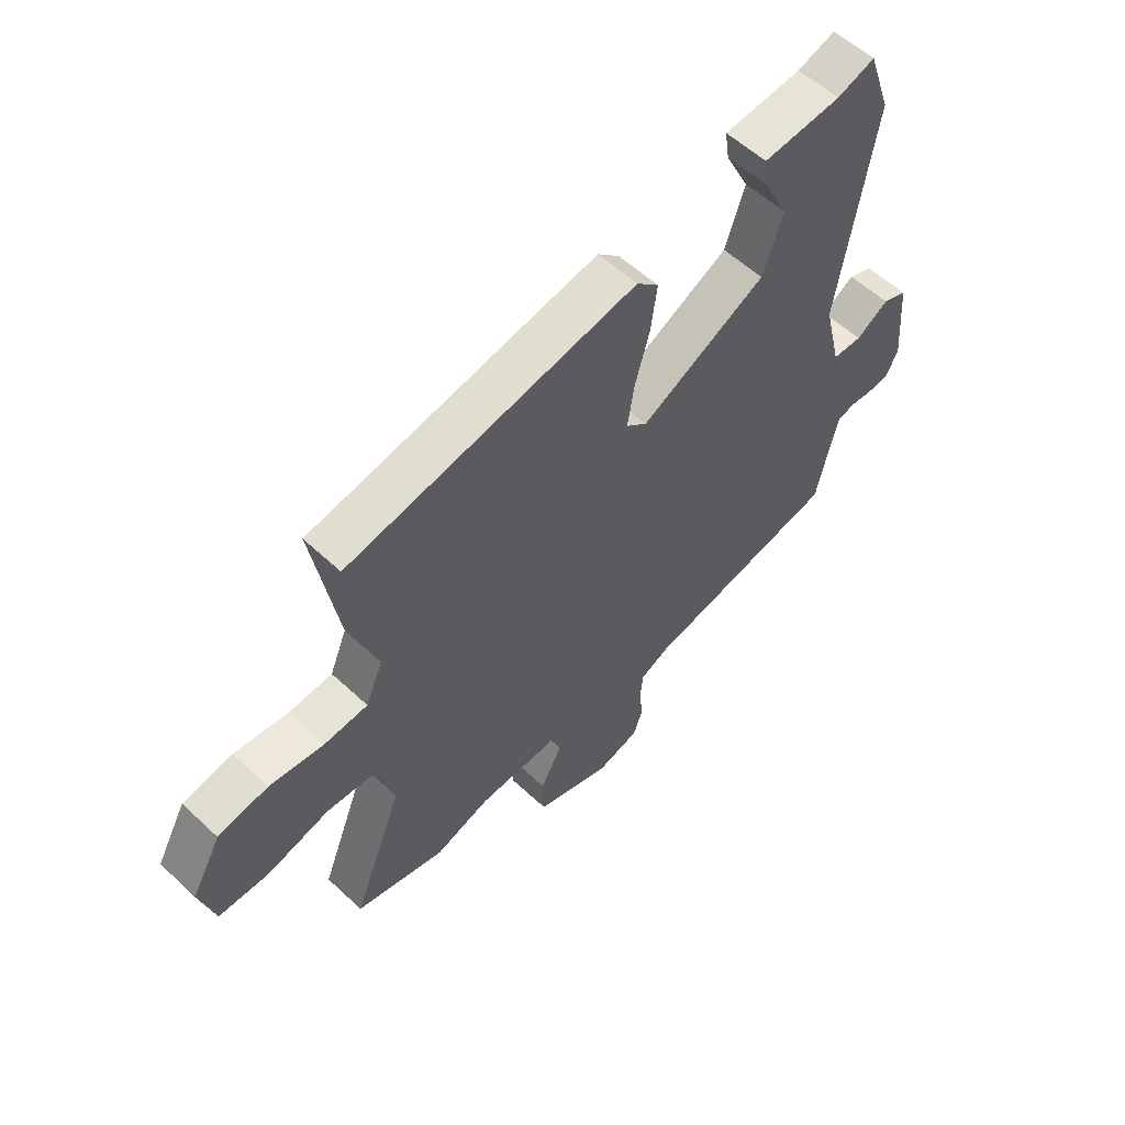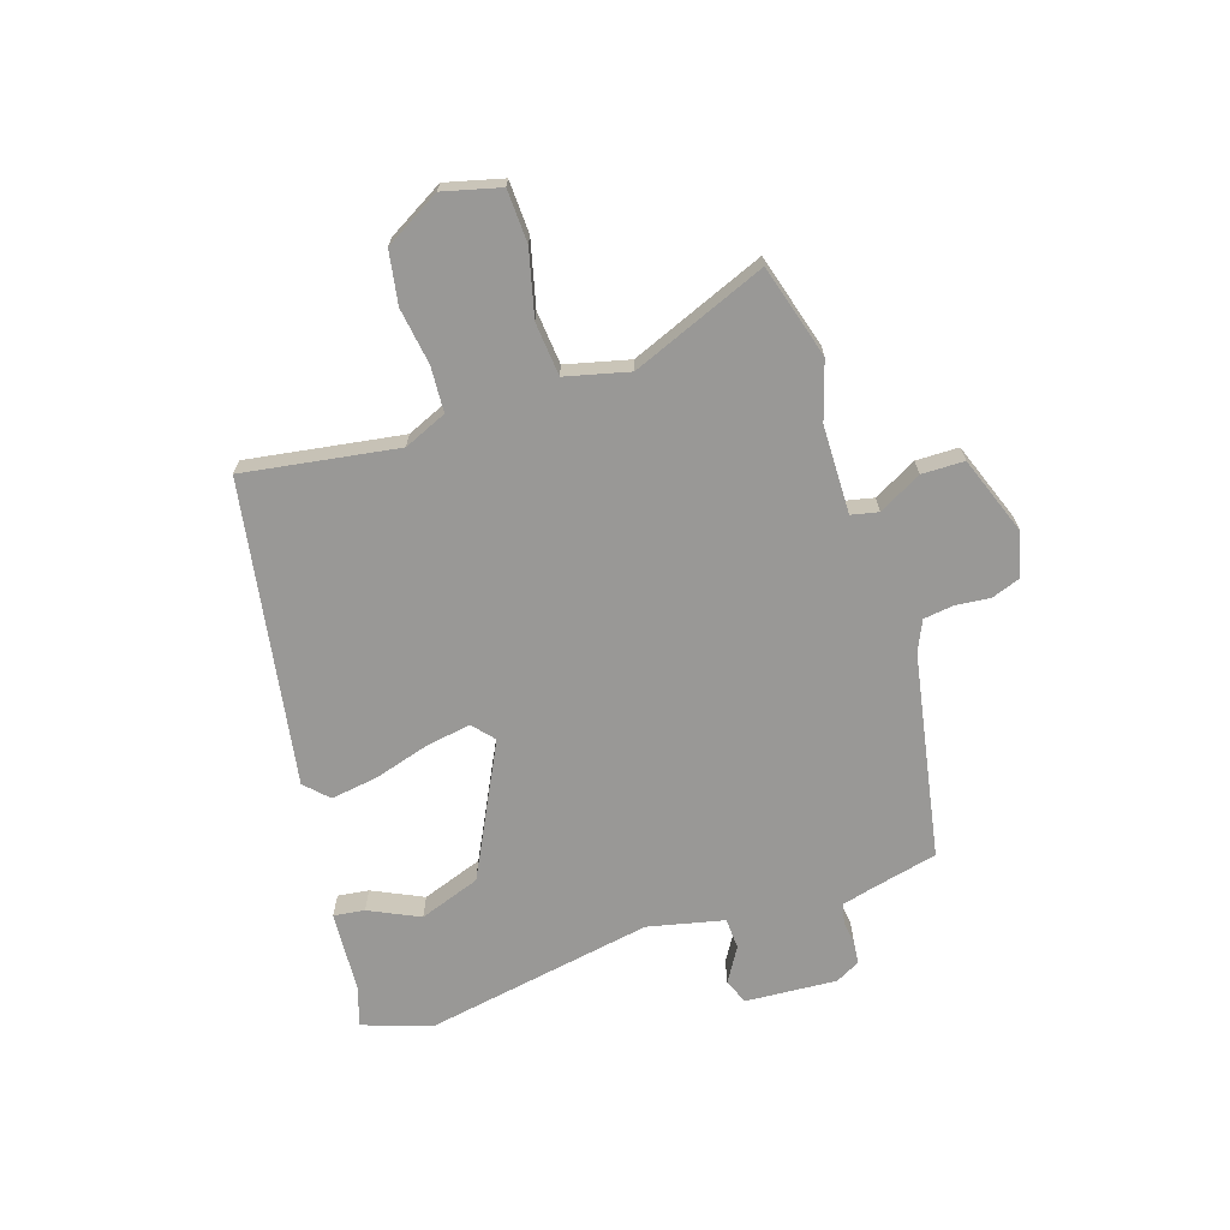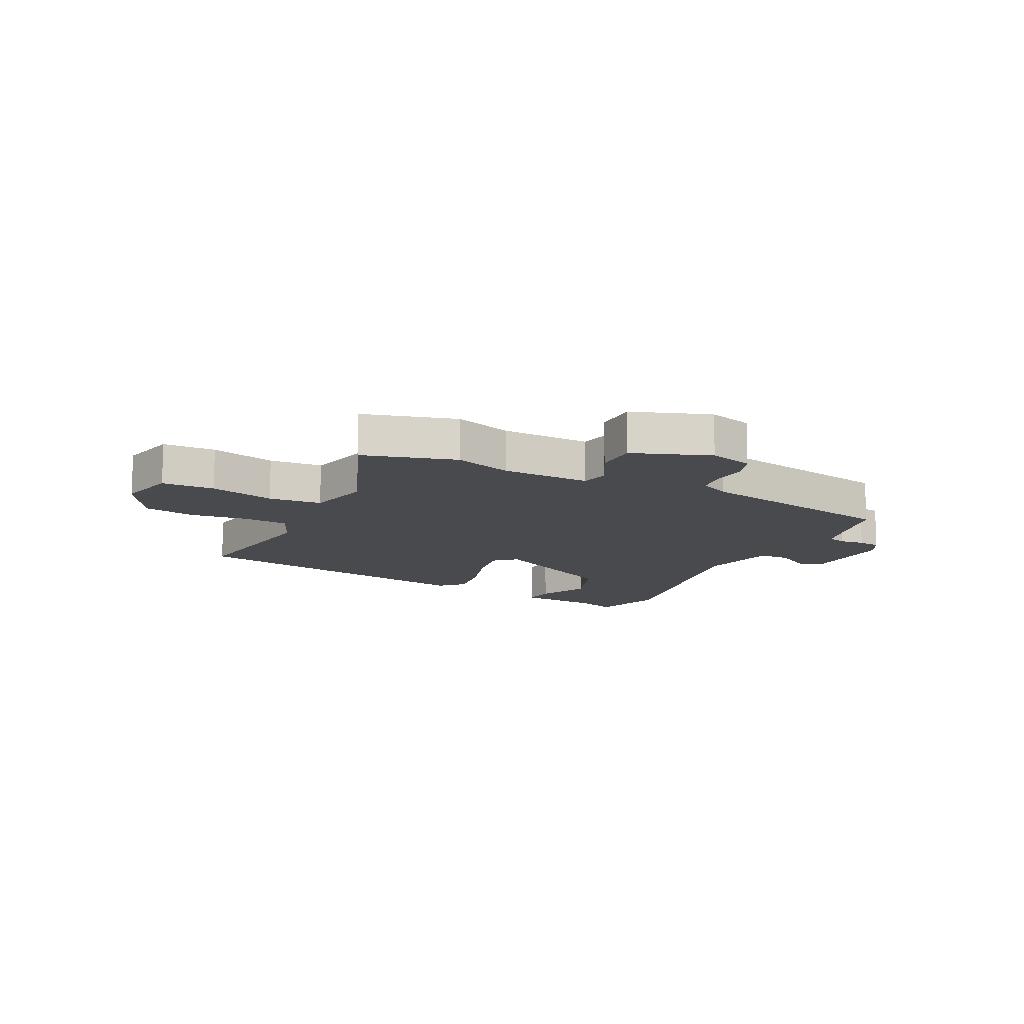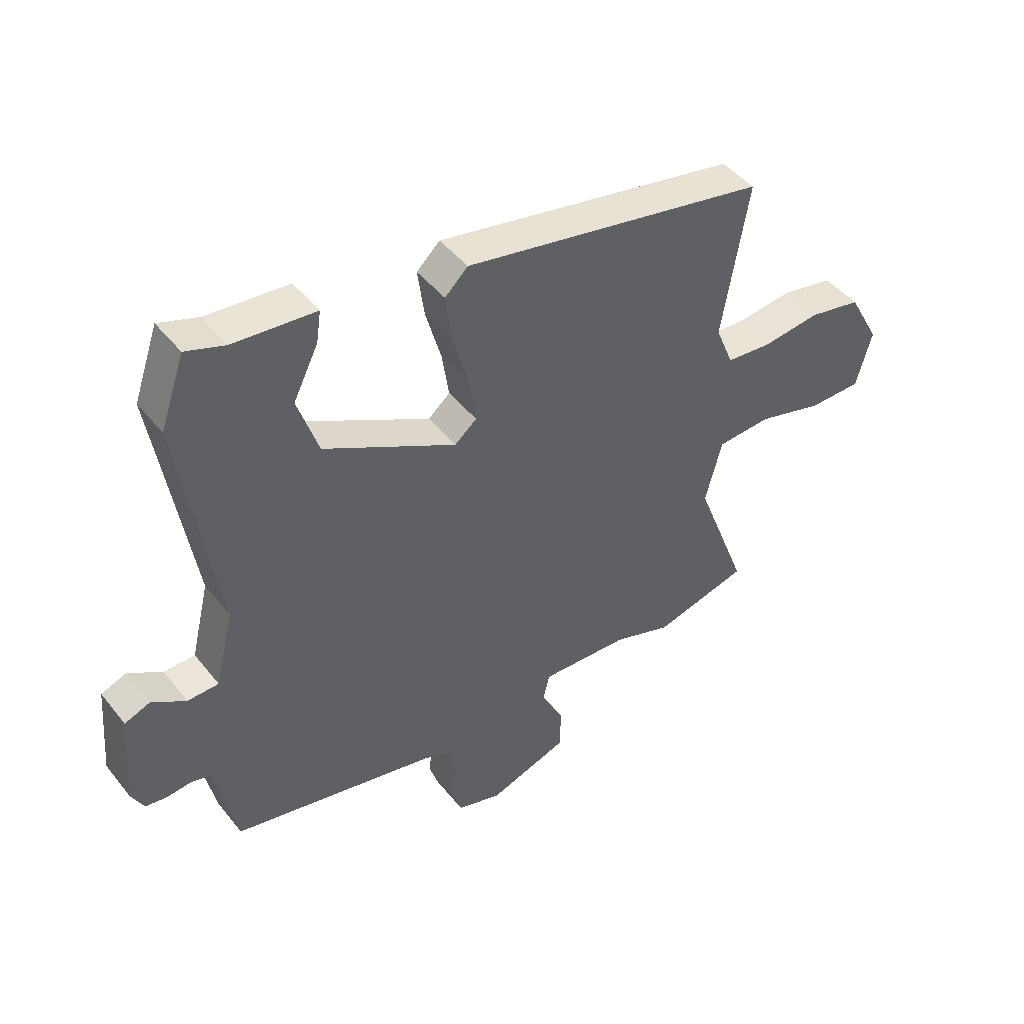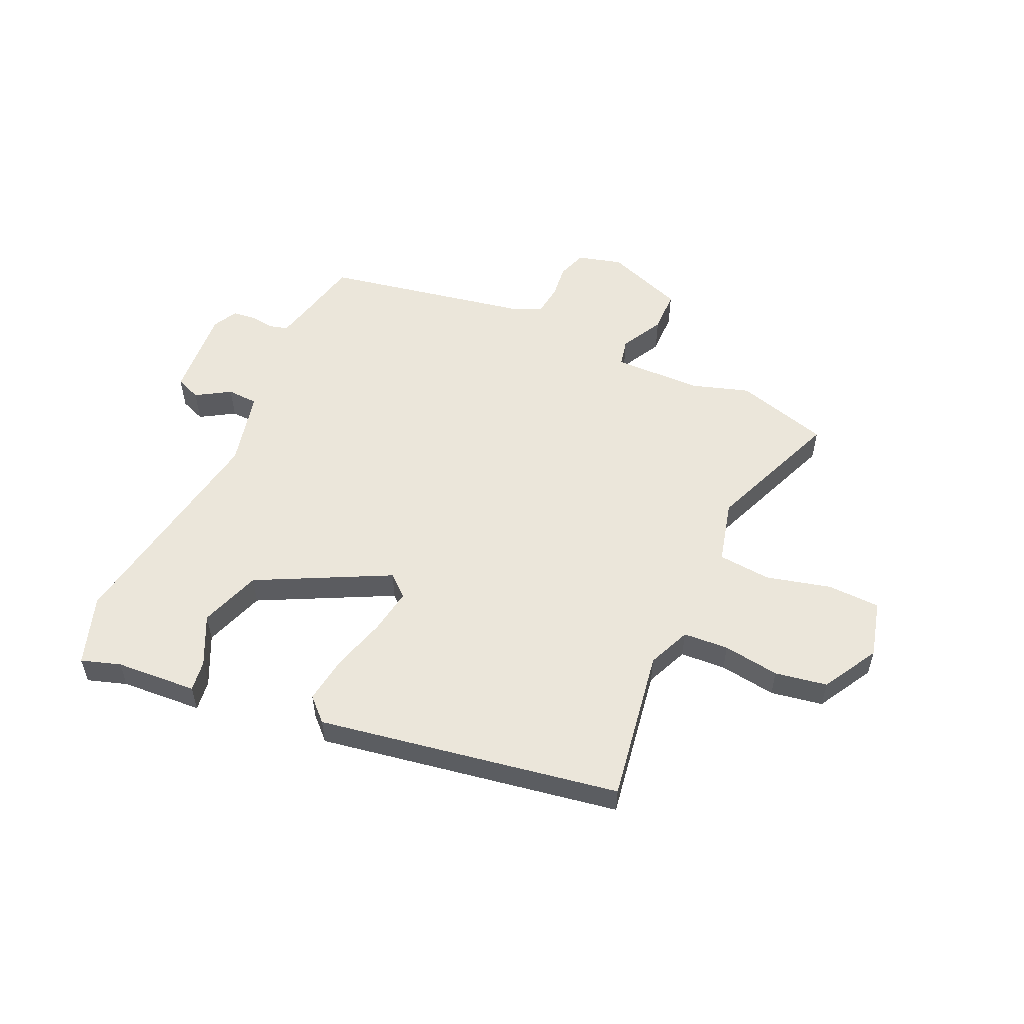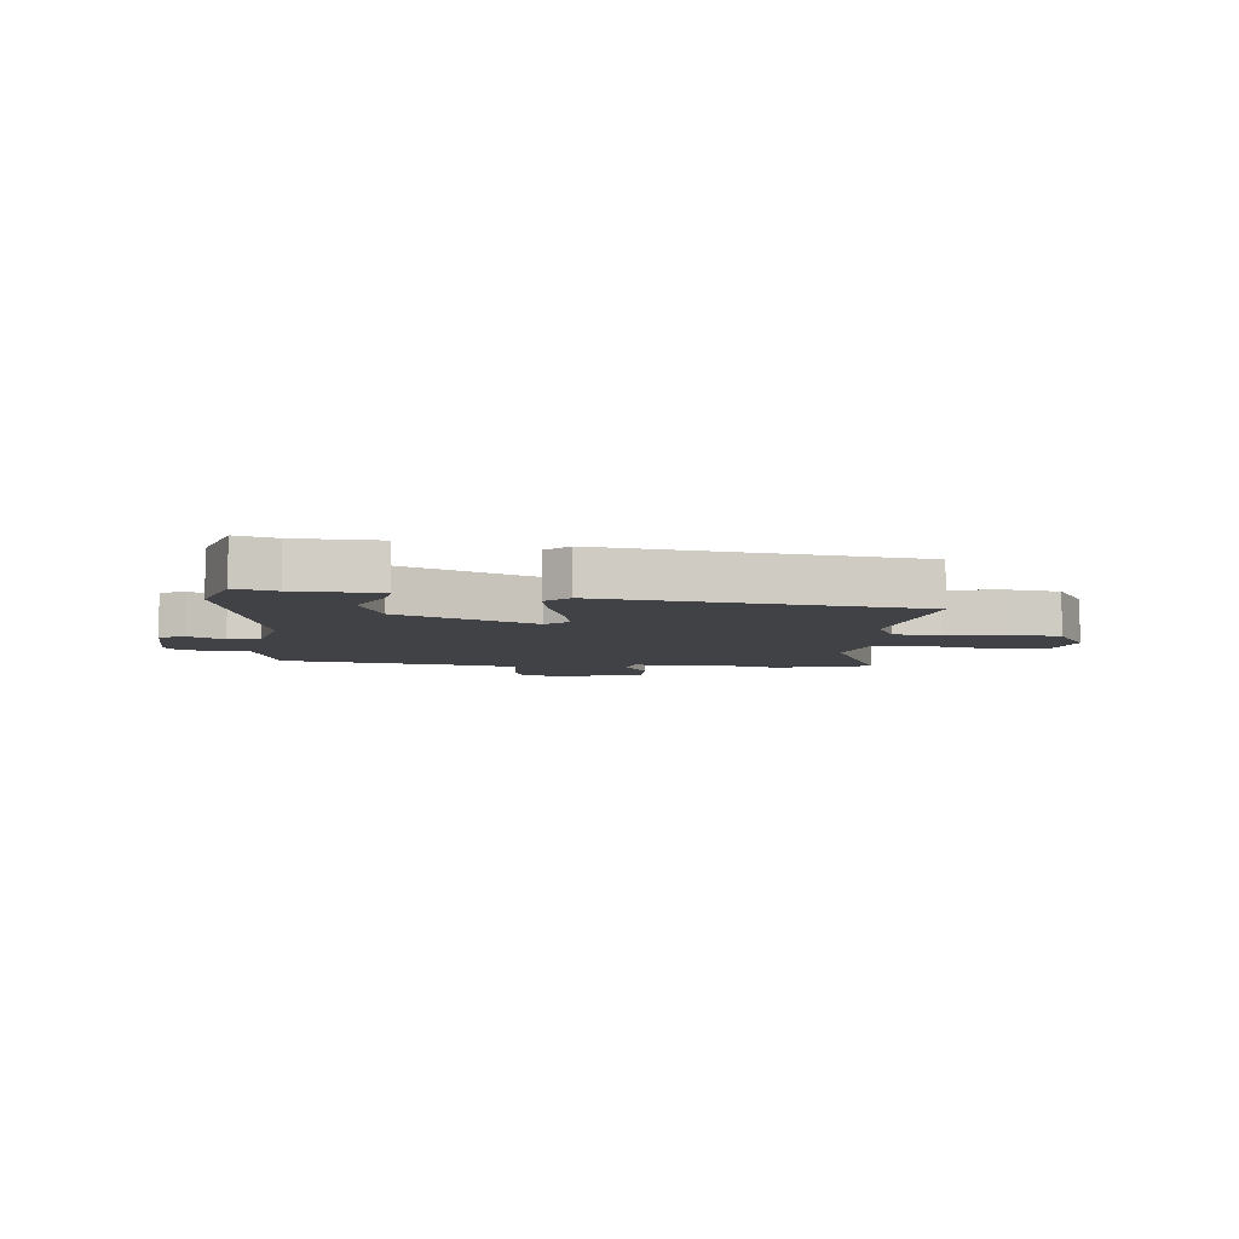
<metadata>
{"format":"obj","ext":"obj","renderer":"f3d","projection":"perspective","resolution":1024,"background":"white","views":[{"elev":56.6,"azim":134.3,"up":"+Z"},{"elev":-68.6,"azim":108.9,"up":"+Y"},{"elev":-13.1,"azim":154.4,"up":"+Y"},{"elev":45.1,"azim":-35.8,"up":"+Z"},{"elev":54.9,"azim":25.1,"up":"+Y"},{"elev":-6.3,"azim":-3.8,"up":"+Y"}]}
</metadata>
<code>
v 0.542 0.07 -0.489
v 0.379 0.07 -0.533
v 0.279 0.07 -0.5
v 0.125 0.07 -0.495
v 0.114 0.07 -0.542
v 0.153 0.07 -0.617
v 0.151 0.07 -0.691
v 0.014 0.07 -0.739
v -0.063 0.07 -0.717
v -0.08 0.07 -0.667
v -0.073 0.07 -0.607
v -0.079 0.07 -0.555
v -0.131 0.07 -0.53
v -0.487 0.07 -0.458
v -0.513 0.07 -0.338
v -0.525 0.07 -0.288
v -0.558 0.07 -0.279
v -0.6 0.07 -0.284
v -0.639 0.07 -0.279
v -0.661 0.07 -0.236
v -0.648 0.07 -0.077
v -0.604 0.07 -0.06
v -0.545 0.07 -0.097
v -0.491 0.07 -0.095
v -0.459 0.07 0.037
v -0.523 0.07 0.434
v -0.481 0.07 0.555
v -0.413 0.07 0.532
v -0.271 0.07 0.521
v -0.279 0.07 0.467
v -0.322 0.07 0.38
v -0.286 0.07 0.273
v -0.057 0.07 0.154
v -0.019 0.07 0.186
v -0.031 0.07 0.265
v -0.058 0.07 0.361
v -0.069 0.07 0.444
v -0.029 0.07 0.482
v 0.497 0.07 0.386
v 0.451 0.07 0.118
v 0.482 0.07 0.043
v 0.561 0.07 0.037
v 0.66 0.07 0.05
v 0.751 0.07 0.033
v 0.805 0.07 -0.065
v 0.778 0.07 -0.164
v 0.686 0.07 -0.166
v 0.573 0.07 -0.136
v 0.48 0.07 -0.143
v 0.451 0.07 -0.253
v 0.542 0 -0.489
v 0.379 0 -0.533
v 0.279 0 -0.5
v 0.125 0 -0.495
v 0.114 0 -0.542
v 0.153 0 -0.617
v 0.151 0 -0.691
v 0.014 0 -0.739
v -0.063 0 -0.717
v -0.08 0 -0.667
v -0.073 0 -0.607
v -0.079 0 -0.555
v -0.131 0 -0.53
v -0.487 0 -0.458
v -0.513 0 -0.338
v -0.525 0 -0.288
v -0.558 0 -0.279
v -0.6 0 -0.284
v -0.639 0 -0.279
v -0.661 0 -0.236
v -0.648 0 -0.077
v -0.604 0 -0.06
v -0.545 0 -0.097
v -0.491 0 -0.095
v -0.459 0 0.037
v -0.523 0 0.434
v -0.481 0 0.555
v -0.413 0 0.532
v -0.271 0 0.521
v -0.279 0 0.467
v -0.322 0 0.38
v -0.286 0 0.273
v -0.057 0 0.154
v -0.019 0 0.186
v -0.031 0 0.265
v -0.058 0 0.361
v -0.069 0 0.444
v -0.029 0 0.482
v 0.497 0 0.386
v 0.451 0 0.118
v 0.482 0 0.043
v 0.561 0 0.037
v 0.66 0 0.05
v 0.751 0 0.033
v 0.805 0 -0.065
v 0.778 0 -0.164
v 0.686 0 -0.166
v 0.573 0 -0.136
v 0.48 0 -0.143
v 0.451 0 -0.253
f 45 46 47 48
f 45 48 49
f 42 43 44 45
f 41 42 45 49
f 40 41 49 50
f 38 39 40
f 35 36 37 38
f 34 35 38 40
f 33 34 40 50
f 28 29 30 31
f 28 31 32
f 25 26 27 28
f 25 28 32
f 24 25 32 33
f 20 21 22 23
f 20 23 24
f 17 18 19 20
f 16 17 20 24
f 15 16 24 33
f 13 14 15 33
f 8 9 10 11
f 8 11 12
f 5 6 7 8
f 4 5 8 12
f 50 1 2 3
f 50 3 4
f 13 33 50
f 4 12 13 50
f 98 97 96 95
f 99 98 95
f 95 94 93 92
f 99 95 92 91
f 100 99 91 90
f 90 89 88
f 88 87 86 85
f 90 88 85 84
f 100 90 84 83
f 81 80 79 78
f 82 81 78
f 78 77 76 75
f 82 78 75
f 83 82 75 74
f 73 72 71 70
f 74 73 70
f 70 69 68 67
f 74 70 67 66
f 83 74 66 65
f 83 65 64 63
f 61 60 59 58
f 62 61 58
f 58 57 56 55
f 62 58 55 54
f 53 52 51 100
f 54 53 100
f 100 83 63
f 100 63 62 54
f 1 51 52 2
f 2 52 53 3
f 3 53 54 4
f 4 54 55 5
f 5 55 56 6
f 6 56 57 7
f 7 57 58 8
f 8 58 59 9
f 9 59 60 10
f 10 60 61 11
f 11 61 62 12
f 12 62 63 13
f 13 63 64 14
f 14 64 65 15
f 15 65 66 16
f 16 66 67 17
f 17 67 68 18
f 18 68 69 19
f 19 69 70 20
f 20 70 71 21
f 21 71 72 22
f 22 72 73 23
f 23 73 74 24
f 24 74 75 25
f 25 75 76 26
f 26 76 77 27
f 27 77 78 28
f 28 78 79 29
f 29 79 80 30
f 30 80 81 31
f 31 81 82 32
f 32 82 83 33
f 33 83 84 34
f 34 84 85 35
f 35 85 86 36
f 36 86 87 37
f 37 87 88 38
f 38 88 89 39
f 39 89 90 40
f 40 90 91 41
f 41 91 92 42
f 42 92 93 43
f 43 93 94 44
f 44 94 95 45
f 45 95 96 46
f 46 96 97 47
f 47 97 98 48
f 48 98 99 49
f 49 99 100 50
f 50 100 51 1

</code>
